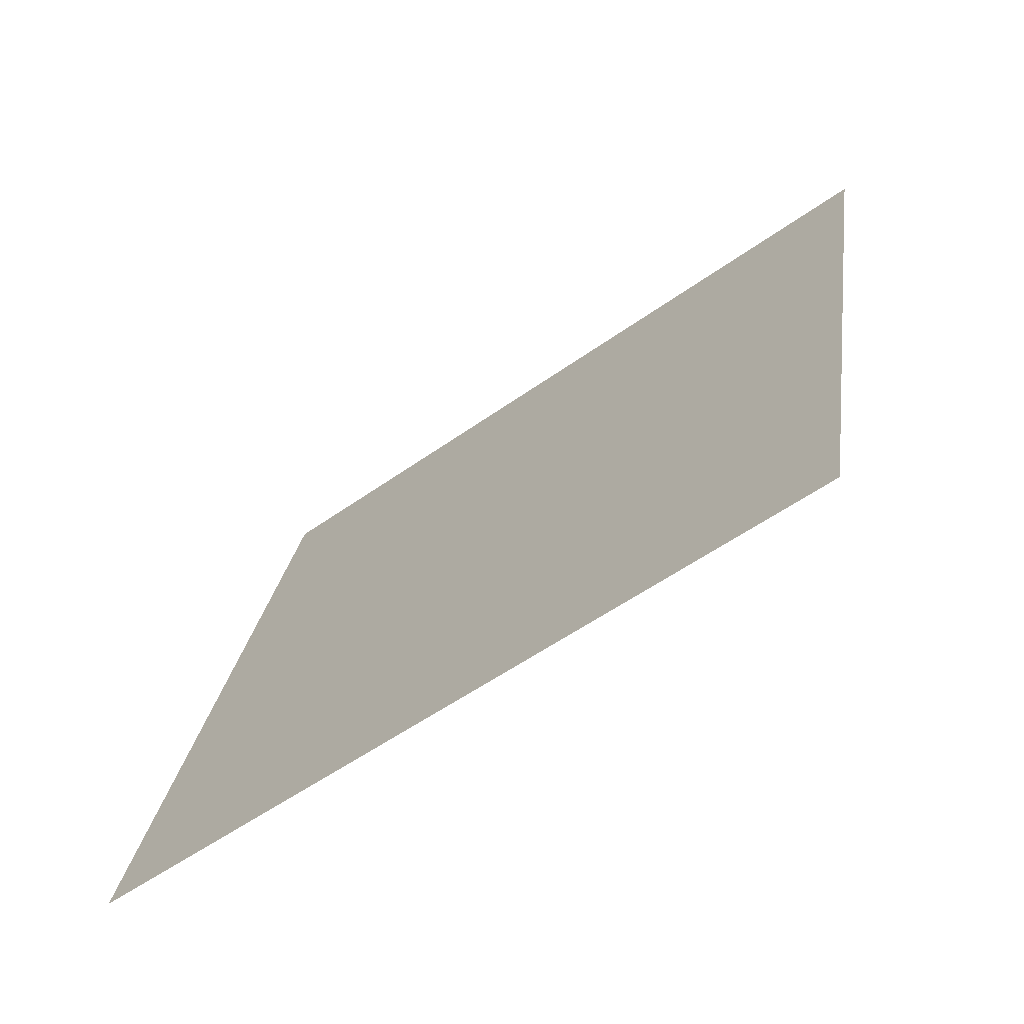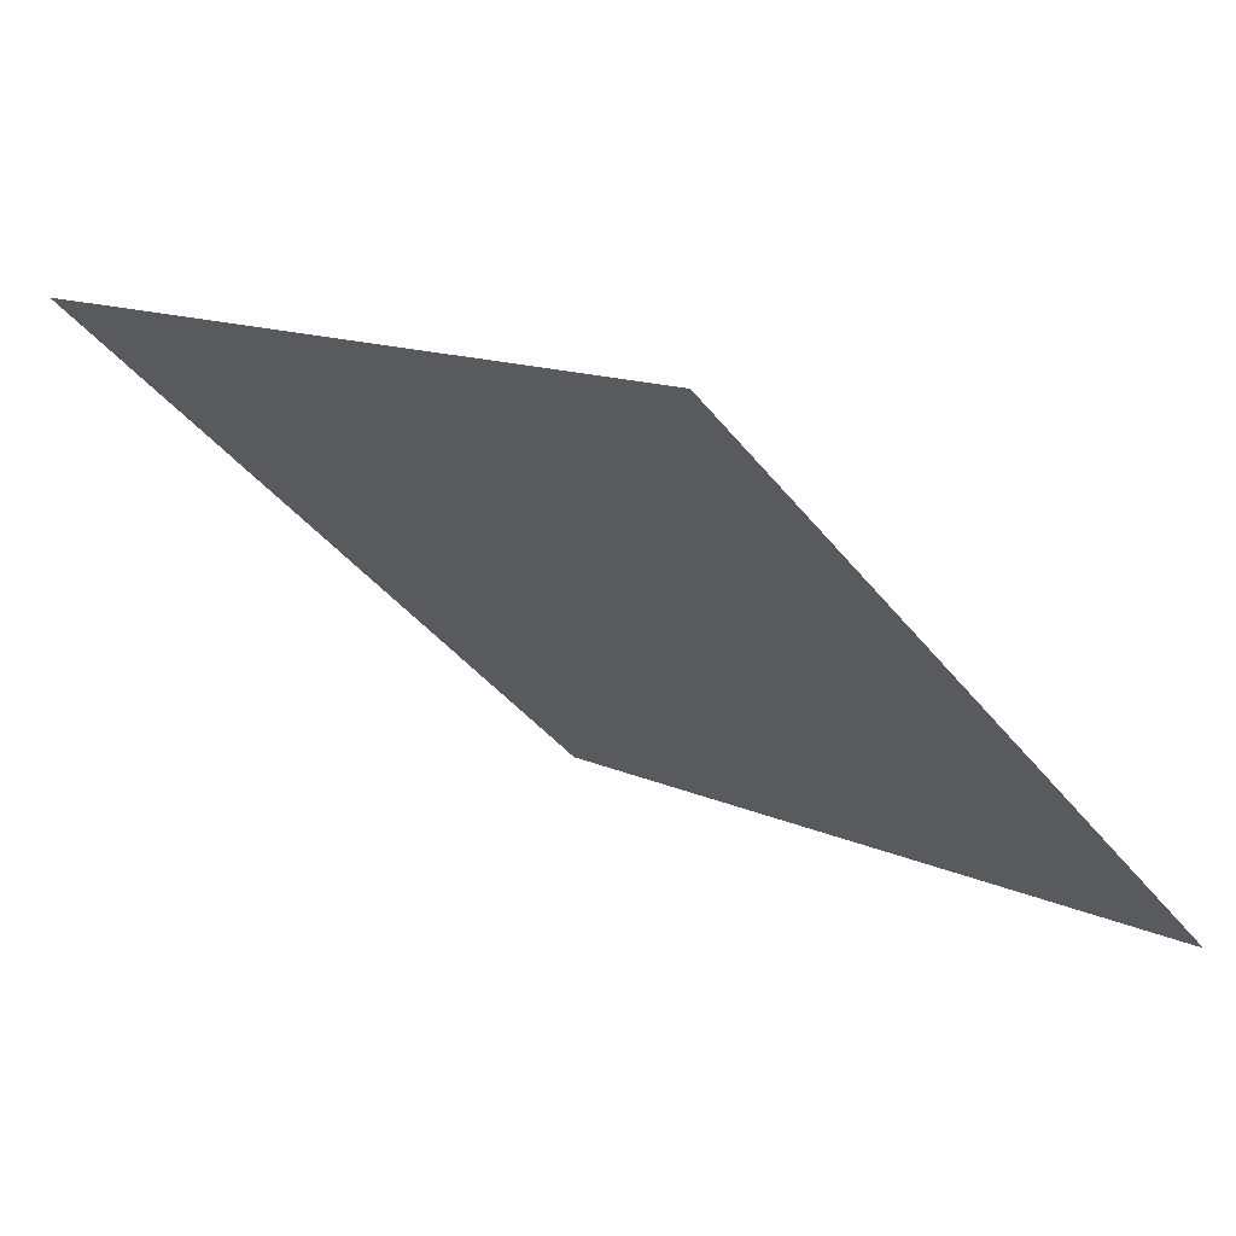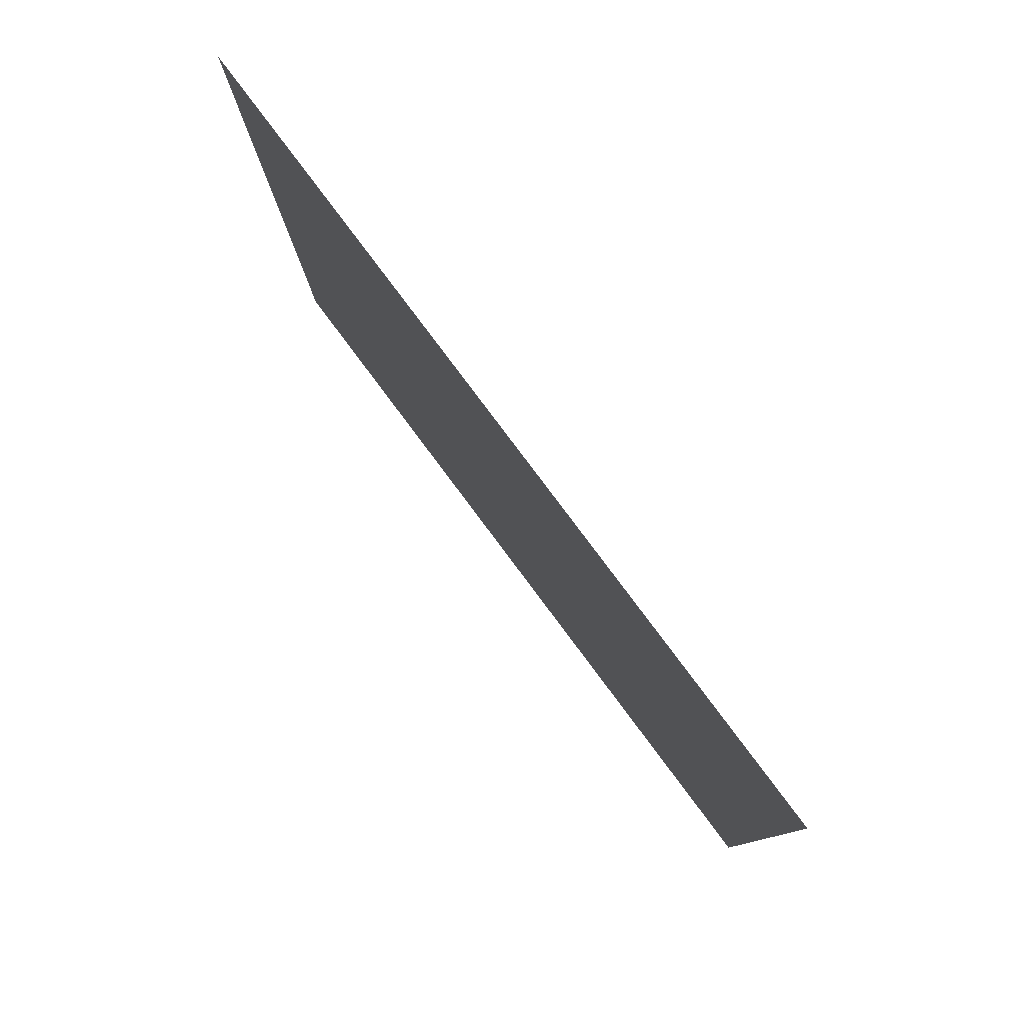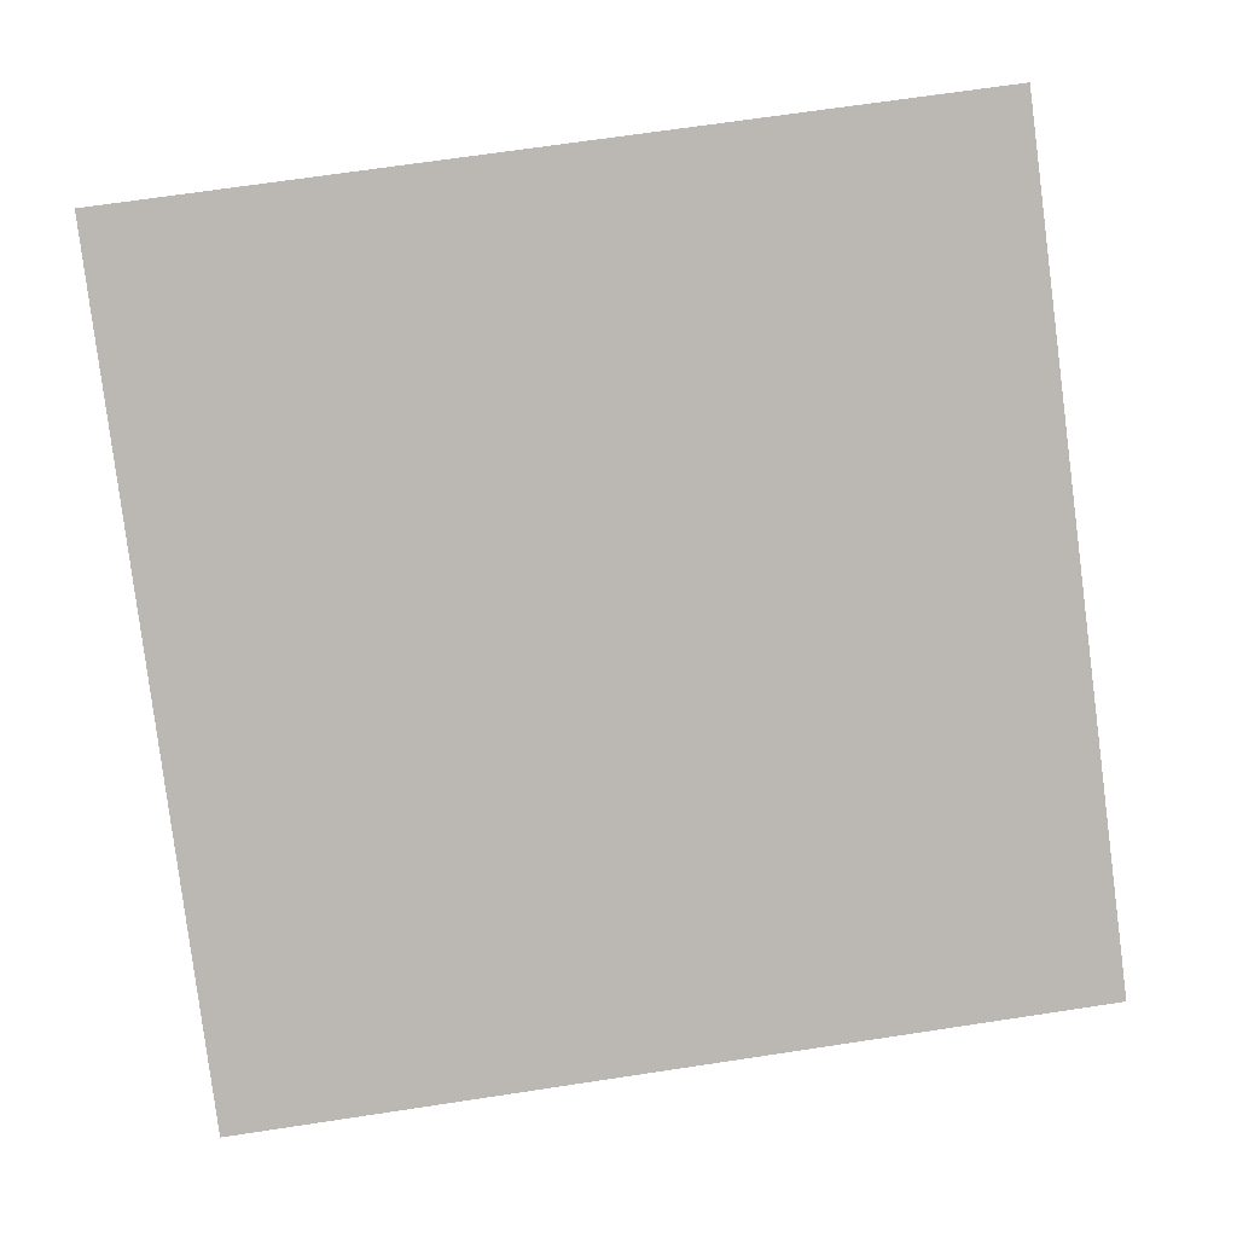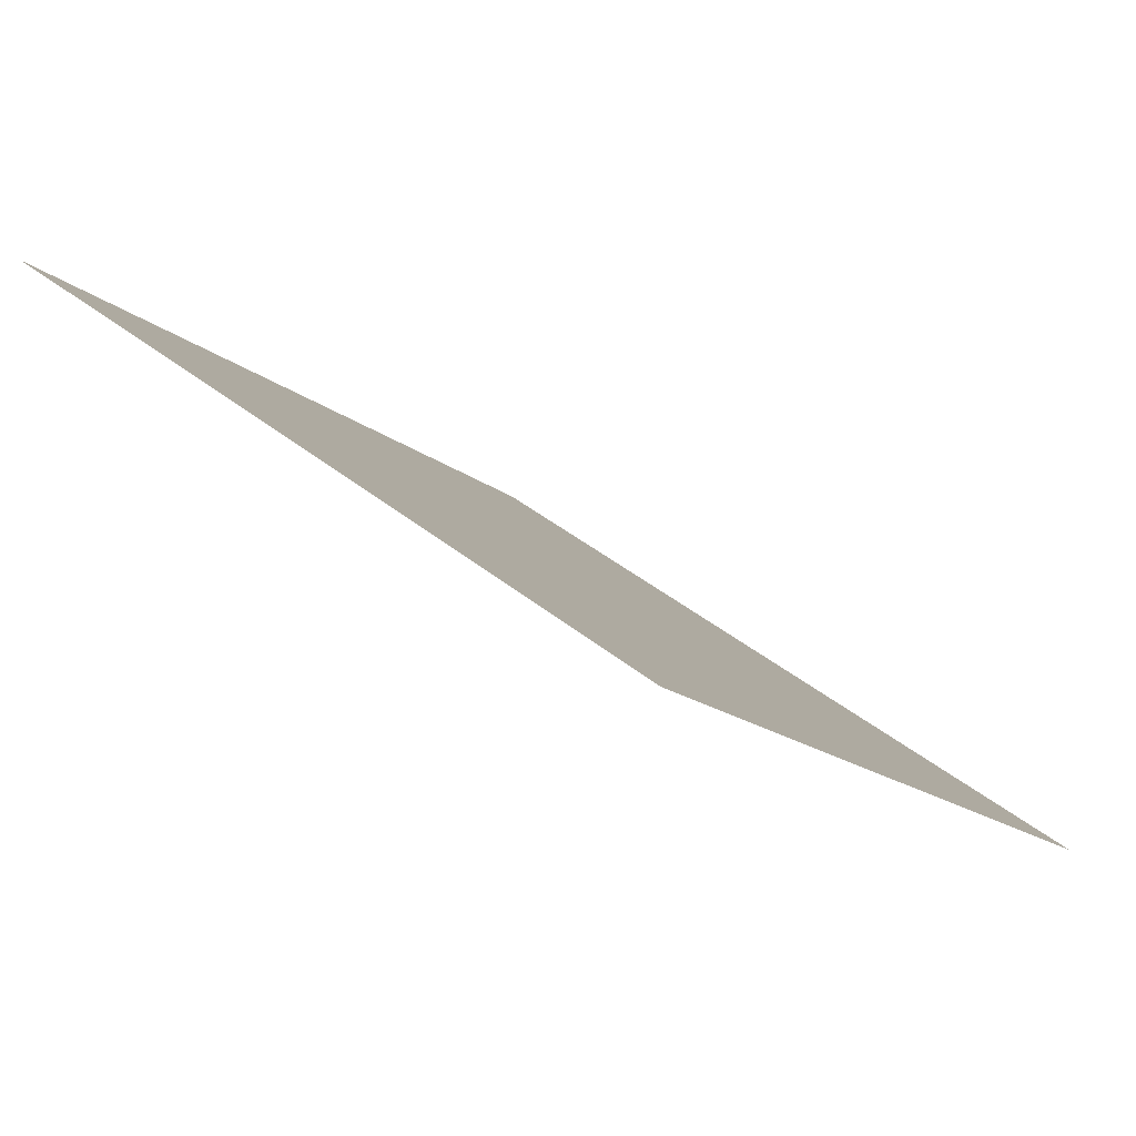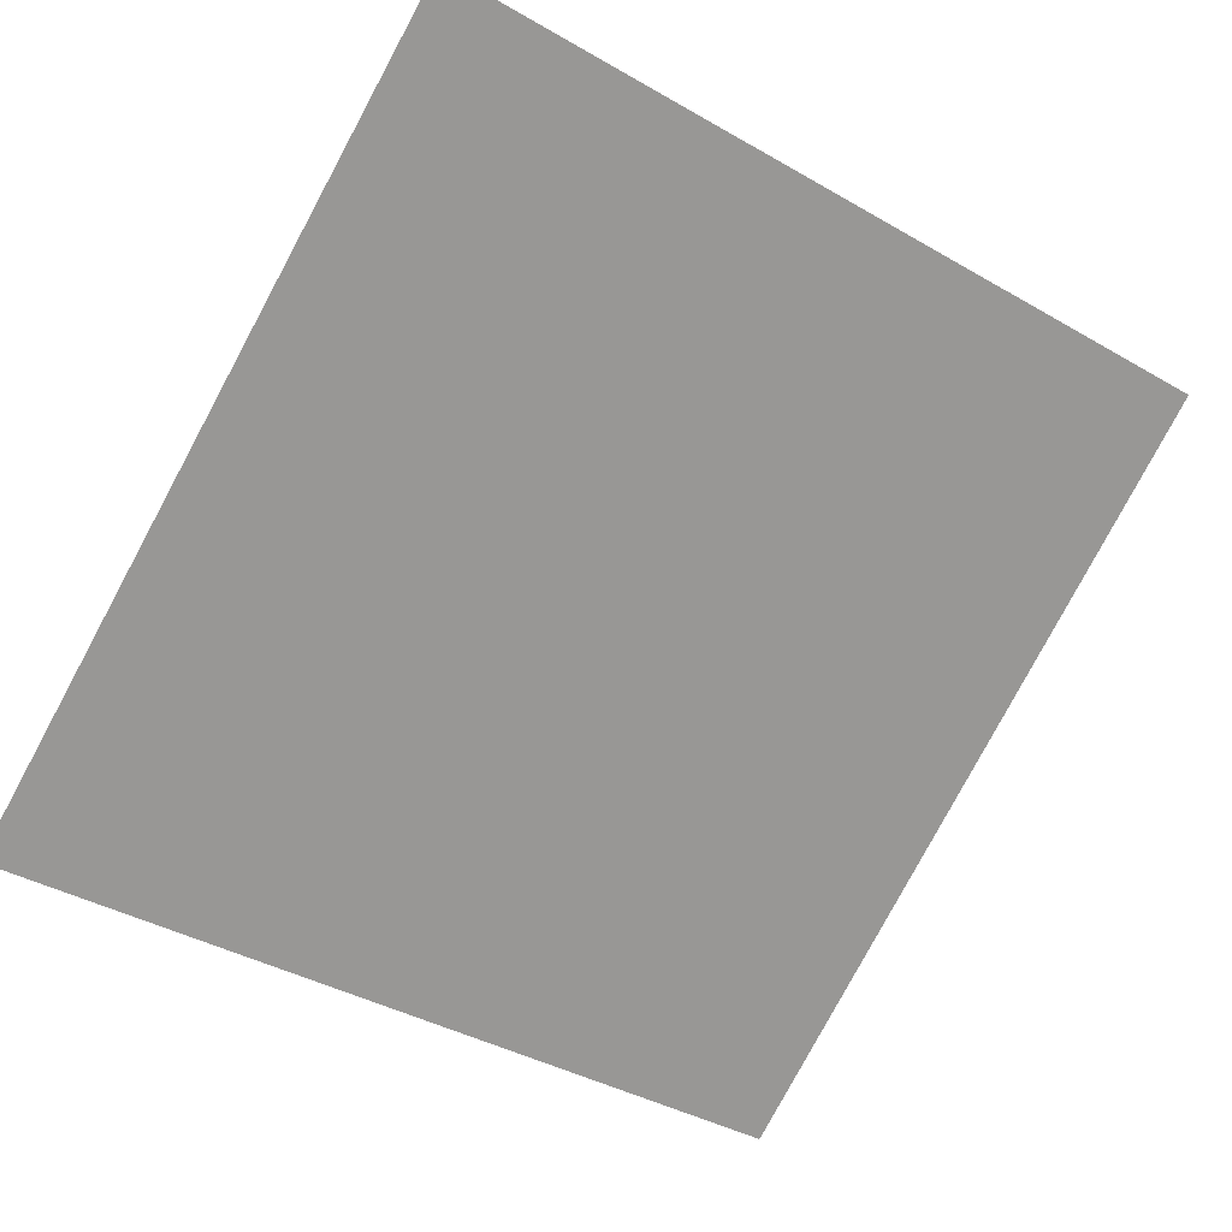
<metadata>
{"format":"obj","ext":"obj","renderer":"f3d","projection":"perspective","resolution":1024,"background":"white","views":[{"elev":26.5,"azim":-81.3,"up":"+Y"},{"elev":-41.3,"azim":124.3,"up":"+Y"},{"elev":-9.0,"azim":-90.4,"up":"+Z"},{"elev":61.0,"azim":172.1,"up":"+Y"},{"elev":-17.8,"azim":122.2,"up":"+Y"},{"elev":-37.2,"azim":-35.0,"up":"+Y"}]}
</metadata>
<code>
v 0.1691 0.947 0.7264
v 0.1626 0.9472 0.7264
v 0.1627 0.9511 0.7317
v 0.1693 0.951 0.7316
f 4 3 2 1

</code>
